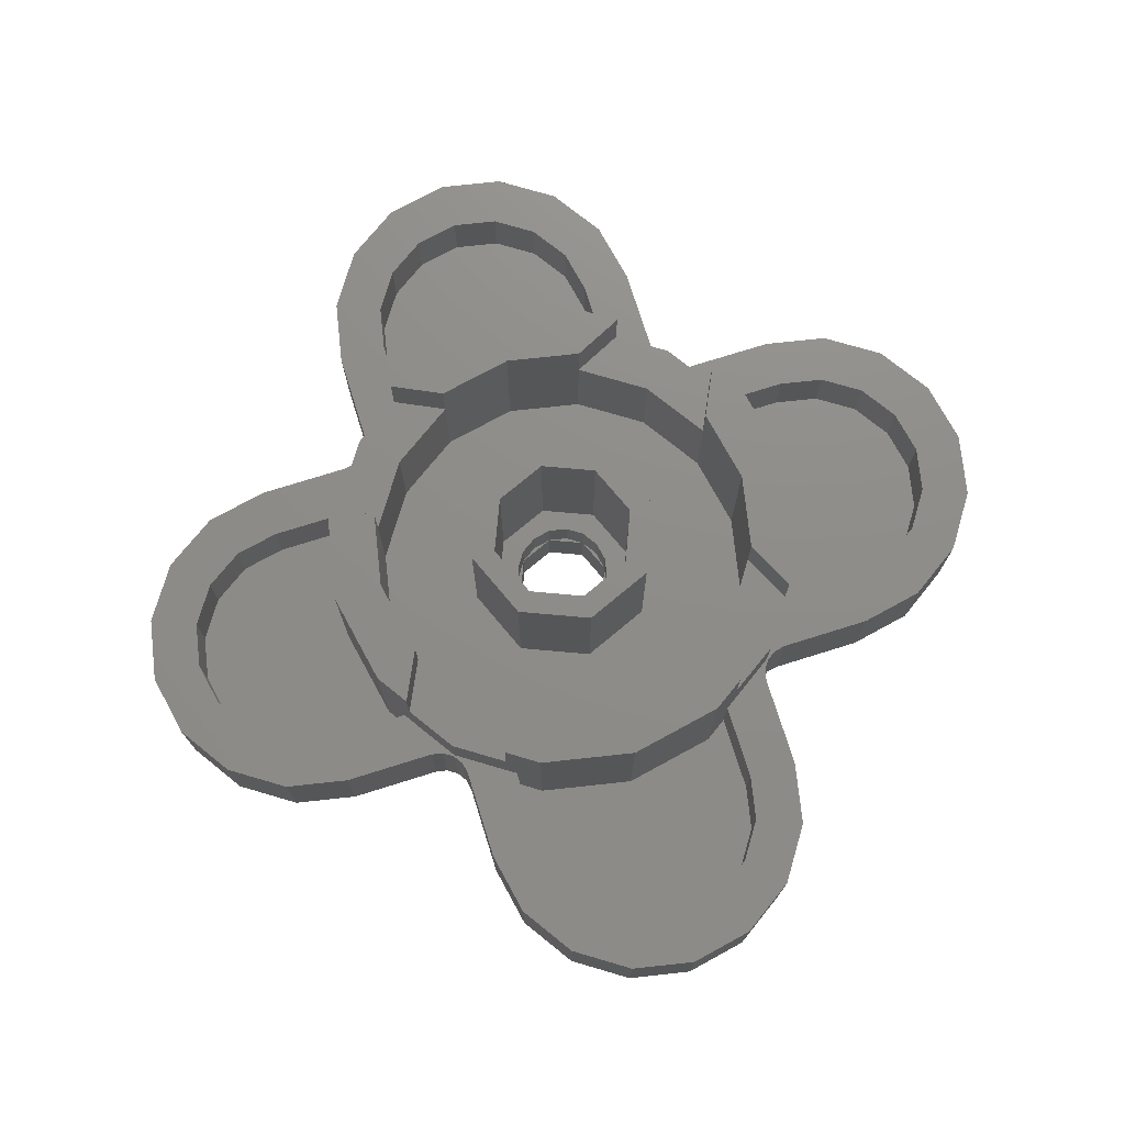
<metadata>
{"format":"stl","ext":"stl","renderer":"f3d","projection":"perspective","resolution":1024,"background":"white","views":[{"elev":74.3,"azim":-107.4,"up":"+Y"}]}
</metadata>
<code>
# stl→obj: 442 verts, 800 faces
v 0.5374 0.32 -0.94
v 0.54 0.32 -0.94
v 0.2687 0.32 -1.209
v 0.54 0 -0.54
v 0.24 0 -0.24
v 0.54 0 -0.64
v 0.54 0 -0.94
v 0.4091 0.64 -0.6703
v 0.3061 0.64 -0.7391
v 0.2449 0.64 -0.5913
v 0.38 0.12 -0.6898
v 0.38 0.12 -0.94
v 0.32 0.12 -0.32
v 0.54 0.32 -0.64
v 0.38 0.32 -0.6898
v 0.54 0.32 -0.54
v 0.4525 0.12 -0.4525
v 0 0 -1.48
v 0.2066 0 -1.439
v 0.3818 0 -1.322
v 0.4989 0 -1.147
v 0.3511 0.12 -1.085
v 0 0.12 -1.32
v 0.2687 0.12 -1.209
v 0.1454 0.12 -1.291
v 0.3511 0.32 -1.085
v 0.38 0.32 -0.94
v 0.4989 0.32 -1.147
v 0 0.32 -1.48
v 0.3818 0.32 -1.322
v 0.2066 0.32 -1.439
v 0 0.12 -0.32
v 0.1225 0.12 -0.2956
v 0.2263 0.12 -0.2263
v 0.1697 0 -0.1697
v 0.09184 0 -0.2217
v 0 0 -0.24
v 0 0.32 -1.477
v 0 0.32 -1.32
v 0.1454 0.32 -1.291
v 0.5476 0 -0.6017
v 0.5693 0 -0.5693
v 0.5693 0.32 -0.5693
v 0.5476 0.32 -0.6017
v -0.32 0.12 -0.32
v -0.38 0.12 -0.6898
v -0.4525 0.12 -0.4525
v -0.54 0.32 -0.54
v -0.38 0.32 -0.6898
v -0.54 0.32 -0.64
v -0.38 0.12 -0.94
v -0.2449 0.64 -0.5913
v -0.3061 0.64 -0.7391
v -0.4091 0.64 -0.6703
v -0.54 0 -0.94
v -0.24 0 -0.24
v -0.54 0 -0.64
v -0.54 0 -0.54
v -0.2687 0.32 -1.209
v -0.54 0.32 -0.94
v -0.5374 0.32 -0.94
v -0.4989 0 -1.147
v -0.3818 0 -1.322
v -0.2066 0 -1.439
v -0.1454 0.12 -1.291
v -0.2687 0.12 -1.209
v -0.3511 0.12 -1.085
v -0.38 0.32 -0.94
v -0.3511 0.32 -1.085
v -0.2066 0.32 -1.439
v -0.3818 0.32 -1.322
v -0.4989 0.32 -1.147
v -0.2263 0.12 -0.2263
v -0.1225 0.12 -0.2956
v -0.09184 0 -0.2217
v -0.1697 0 -0.1697
v -0.1454 0.32 -1.291
v -0.5693 0 -0.5693
v -0.5476 0 -0.6017
v -0.5476 0.32 -0.6017
v -0.5693 0.32 -0.5693
v 0.32 0.12 0.32
v 0.38 0.12 0.6898
v 0.4525 0.12 0.4525
v 0.54 0.32 0.54
v 0.38 0.32 0.6898
v 0.54 0.32 0.64
v 0.38 0.12 0.94
v 0.2449 0.64 0.5913
v 0.3061 0.64 0.7391
v 0.4091 0.64 0.6703
v 0.54 0 0.94
v 0.24 0 0.24
v 0.54 0 0.64
v 0.54 0 0.54
v 0.2687 0.32 1.209
v 0.54 0.32 0.94
v 0.5374 0.32 0.94
v 0.4989 0 1.147
v 0 0 1.48
v 0.3818 0 1.322
v 0.2066 0 1.439
v 0 0.12 1.32
v 0.1454 0.12 1.291
v 0.2687 0.12 1.209
v 0.3511 0.12 1.085
v 0.38 0.32 0.94
v 0.3511 0.32 1.085
v 0 0.32 1.48
v 0.2066 0.32 1.439
v 0.3818 0.32 1.322
v 0.4989 0.32 1.147
v 0.2263 0.12 0.2263
v 0.1225 0.12 0.2956
v 0 0.12 0.32
v 0 0 0.24
v 0.09184 0 0.2217
v 0.1697 0 0.1697
v 0.1454 0.32 1.291
v 0 0.32 1.477
v 0 0.32 1.32
v 0.5693 0 0.5693
v 0.5476 0 0.6017
v 0.5476 0.32 0.6017
v 0.5693 0.32 0.5693
v -0.5374 0.32 0.94
v -0.54 0.32 0.94
v -0.2687 0.32 1.209
v -0.54 0 0.54
v -0.24 0 0.24
v -0.54 0 0.64
v -0.54 0 0.94
v -0.4091 0.64 0.6703
v -0.3061 0.64 0.7391
v -0.2449 0.64 0.5913
v -0.38 0.12 0.6898
v -0.38 0.12 0.94
v -0.32 0.12 0.32
v -0.54 0.32 0.64
v -0.38 0.32 0.6898
v -0.54 0.32 0.54
v -0.4525 0.12 0.4525
v -0.2066 0 1.439
v -0.3818 0 1.322
v -0.4989 0 1.147
v -0.3511 0.12 1.085
v -0.2687 0.12 1.209
v -0.1454 0.12 1.291
v -0.3511 0.32 1.085
v -0.38 0.32 0.94
v -0.4989 0.32 1.147
v -0.3818 0.32 1.322
v -0.2066 0.32 1.439
v -0.1225 0.12 0.2956
v -0.2263 0.12 0.2263
v -0.1697 0 0.1697
v -0.09184 0 0.2217
v -0.1454 0.32 1.291
v -0.5476 0 0.6017
v -0.5693 0 0.5693
v -0.5693 0.32 0.5693
v -0.5476 0.32 0.6017
v -0.94 0.32 -0.5374
v -0.94 0.32 -0.54
v -1.209 0.32 -0.2687
v -0.64 0 -0.54
v -0.94 0 -0.54
v -0.6703 0.64 -0.4091
v -0.7391 0.64 -0.3061
v -0.5913 0.64 -0.2449
v -0.6898 0.12 -0.38
v -0.94 0.12 -0.38
v -0.64 0.32 -0.54
v -0.6898 0.32 -0.38
v -1.48 0 0
v -1.439 0 -0.2066
v -1.322 0 -0.3818
v -1.147 0 -0.4989
v -1.085 0.12 -0.3511
v -1.32 0.12 0
v -1.209 0.12 -0.2687
v -1.291 0.12 -0.1454
v -1.085 0.32 -0.3511
v -0.94 0.32 -0.38
v -1.147 0.32 -0.4989
v -1.48 0.32 0
v -1.322 0.32 -0.3818
v -1.439 0.32 -0.2066
v -0.32 0.12 0
v -0.2956 0.12 -0.1225
v -0.2217 0 -0.09184
v -0.24 0 0
v -1.477 0.32 0
v -1.32 0.32 0
v -1.291 0.32 -0.1454
v -0.6017 0 -0.5476
v -0.6017 0.32 -0.5476
v -0.6898 0.12 0.38
v -0.6898 0.32 0.38
v -0.64 0.32 0.54
v -0.94 0.12 0.38
v -0.5913 0.64 0.2449
v -0.7391 0.64 0.3061
v -0.6703 0.64 0.4091
v -0.94 0 0.54
v -0.64 0 0.54
v -1.209 0.32 0.2687
v -0.94 0.32 0.54
v -0.94 0.32 0.5374
v -1.147 0 0.4989
v -1.322 0 0.3818
v -1.439 0 0.2066
v -1.291 0.12 0.1454
v -1.209 0.12 0.2687
v -1.085 0.12 0.3511
v -0.94 0.32 0.38
v -1.085 0.32 0.3511
v -1.439 0.32 0.2066
v -1.322 0.32 0.3818
v -1.147 0.32 0.4989
v -0.2956 0.12 0.1225
v -0.2217 0 0.09184
v -1.291 0.32 0.1454
v -0.6017 0 0.5476
v -0.6017 0.32 0.5476
v 0.6898 0.12 -0.38
v 0.6898 0.32 -0.38
v 0.64 0.32 -0.54
v 0.94 0.12 -0.38
v 0.5913 0.64 -0.2449
v 0.7391 0.64 -0.3061
v 0.6703 0.64 -0.4091
v 0.94 0 -0.54
v 0.64 0 -0.54
v 1.209 0.32 -0.2687
v 0.94 0.32 -0.54
v 0.94 0.32 -0.5374
v 1.147 0 -0.4989
v 1.48 0 0
v 1.322 0 -0.3818
v 1.439 0 -0.2066
v 1.32 0.12 0
v 1.291 0.12 -0.1454
v 1.209 0.12 -0.2687
v 1.085 0.12 -0.3511
v 0.94 0.32 -0.38
v 1.085 0.32 -0.3511
v 1.48 0.32 0
v 1.439 0.32 -0.2066
v 1.322 0.32 -0.3818
v 1.147 0.32 -0.4989
v 0.2956 0.12 -0.1225
v 0.32 0.12 0
v 0.24 0 0
v 0.2217 0 -0.09184
v 1.291 0.32 -0.1454
v 1.477 0.32 0
v 1.32 0.32 0
v 0.6017 0 -0.5476
v 0.6017 0.32 -0.5476
v 0.94 0.32 0.5374
v 0.94 0.32 0.54
v 1.209 0.32 0.2687
v 0.64 0 0.54
v 0.94 0 0.54
v 0.6703 0.64 0.4091
v 0.7391 0.64 0.3061
v 0.5913 0.64 0.2449
v 0.6898 0.12 0.38
v 0.94 0.12 0.38
v 0.64 0.32 0.54
v 0.6898 0.32 0.38
v 1.439 0 0.2066
v 1.322 0 0.3818
v 1.147 0 0.4989
v 1.085 0.12 0.3511
v 1.209 0.12 0.2687
v 1.291 0.12 0.1454
v 1.085 0.32 0.3511
v 0.94 0.32 0.38
v 1.147 0.32 0.4989
v 1.322 0.32 0.3818
v 1.439 0.32 0.2066
v 0.2956 0.12 0.1225
v 0.2217 0 0.09184
v 1.291 0.32 0.1454
v 0.6017 0 0.5476
v 0.6017 0.32 0.5476
v 0.4525 0.48 -0.4525
v 0.5657 0.48 -0.5657
v 0.4091 0.48 -0.6703
v 0.2449 0.48 -0.5913
v 0.2449 0.12 -0.5913
v 0.5657 0.32 -0.5657
v 0.3061 0.12 -0.7391
v 0 0.48 -0.64
v 0 0.12 -0.64
v 0 0.64 -0.64
v 0 0.12 -0.8
v 0 0.64 -0.8
v -0.4091 0.48 -0.6703
v -0.3061 0.12 -0.7391
v -0.5657 0.32 -0.5657
v -0.5657 0.48 -0.5657
v -0.2449 0.12 -0.5913
v -0.2449 0.48 -0.5913
v -0.4525 0.48 -0.4525
v 0.4091 0.48 0.6703
v 0.3061 0.12 0.7391
v 0.5657 0.32 0.5657
v 0.5657 0.48 0.5657
v 0.2449 0.12 0.5913
v 0.2449 0.48 0.5913
v 0.4525 0.48 0.4525
v 0 0.12 0.64
v 0 0.48 0.64
v 0 0.64 0.64
v 0 0.64 0.8
v 0 0.12 0.8
v -0.4525 0.48 0.4525
v -0.5657 0.48 0.5657
v -0.4091 0.48 0.6703
v -0.2449 0.48 0.5913
v -0.2449 0.12 0.5913
v -0.5657 0.32 0.5657
v -0.3061 0.12 0.7391
v -0.6703 0.48 -0.4091
v -0.5913 0.48 -0.2449
v -0.5913 0.12 -0.2449
v -0.7391 0.12 -0.3061
v -0.64 0.48 0
v -0.64 0.12 0
v -0.64 0.64 0
v -0.8 0.12 0
v -0.8 0.64 0
v -0.6703 0.48 0.4091
v -0.7391 0.12 0.3061
v -0.5913 0.12 0.2449
v -0.5913 0.48 0.2449
v 0.6703 0.48 -0.4091
v 0.7391 0.12 -0.3061
v 0.5913 0.12 -0.2449
v 0.5913 0.48 -0.2449
v 0.64 0.12 0
v 0.64 0.48 0
v 0.64 0.64 0
v 0.8 0.64 0
v 0.8 0.12 0
v 0.6703 0.48 0.4091
v 0.5913 0.48 0.2449
v 0.5913 0.12 0.2449
v 0.7391 0.12 0.3061
v 0.24 0.12 0
v 0.24 0.64 0
v 0.1697 0.64 -0.1697
v 0.1697 0.12 -0.1697
v -0 0.64 -0.24
v -0 0.12 -0.24
v -0.1697 0.64 -0.1697
v -0.1697 0.12 -0.1697
v -0.24 0.64 0
v -0.24 0.12 0
v -0.1697 0.64 0.1697
v -0.1697 0.12 0.1697
v 0 0.64 0.24
v 0 0.12 0.24
v 0.1697 0.64 0.1697
v 0.1697 0.12 0.1697
v 0.24 0.64 -0
v 0.24 0.12 -0
v 0.32 0.64 0
v 0.2263 0.64 -0.2263
v -0 0.12 -0.32
v -0 0.64 -0.32
v -0.2263 0.64 -0.2263
v -0.32 0.64 0
v -0.2263 0.64 0.2263
v 0 0.64 0.32
v 0.2263 0.64 0.2263
v 0.32 0.12 -0
v 0.32 0.64 -0
v 0.16 0 0
v 0.16 -0.16 0
v 0.1131 -0.16 0.1131
v 0.1131 0 0.1131
v -0 -0.16 0.16
v -0 0 0.16
v -0.1131 -0.16 0.1131
v -0.1131 0 0.1131
v -0.16 -0.16 -0
v -0.16 0 -0
v -0.1131 -0.16 -0.1131
v -0.1131 0 -0.1131
v 0 -0.16 -0.16
v 0 0 -0.16
v 0.1131 -0.16 -0.1131
v 0.1131 0 -0.1131
v 0.24 -0.16 0
v 0.1697 -0.16 0.1697
v -0 0 0.24
v -0 -0.16 0.24
v -0.1697 -0.16 0.1697
v -0.24 0 -0
v -0.24 -0.16 -0
v -0.1697 -0.16 -0.1697
v 0 -0.16 -0.24
v 0.1697 -0.16 -0.1697
v 0.16 0.12 0
v 0.1478 0.12 -0.06123
v 0.1478 0 -0.06123
v 0.1131 0.12 -0.1131
v 0.06123 0.12 -0.1478
v 0.06123 0 -0.1478
v 0 0.12 -0.16
v -0.06123 0.12 -0.1478
v -0.06123 0 -0.1478
v -0.1131 0.12 -0.1131
v -0.1478 0.12 -0.06123
v -0.1478 0 -0.06123
v -0.16 0.12 -0
v -0.1478 0.12 0.06123
v -0.1478 0 0.06123
v -0.1131 0.12 0.1131
v -0.06123 0.12 0.1478
v -0.06123 0 0.1478
v -0 0.12 0.16
v 0.06123 0.12 0.1478
v 0.06123 0 0.1478
v 0.1131 0.12 0.1131
v 0.1478 0.12 0.06123
v 0.1478 0 0.06123
v 0.2217 0.12 -0.09184
v 0.09184 0.12 -0.2217
v 0 0.12 -0.24
v -0.09184 0.12 -0.2217
v -0.2217 0.12 -0.09184
v -0.24 0.12 -0
v -0.2217 0.12 0.09184
v -0.09184 0.12 0.2217
v -0 0.12 0.24
v 0.09184 0.12 0.2217
v 0.2217 0.12 0.09184
f 1 2 3
f 4 5 6
f 6 5 7
f 8 9 10
f 11 12 13
f 14 15 16
f 17 11 13
f 18 19 20
f 18 20 21
f 18 21 7
f 12 22 23
f 22 24 23
f 24 25 23
f 3 26 1
f 26 27 1
f 2 28 29
f 28 30 29
f 30 31 29
f 32 33 13
f 33 34 13
f 5 35 36
f 5 36 37
f 38 39 40
f 38 40 3
f 6 41 4
f 41 42 4
f 16 43 44
f 16 44 14
f 45 46 47
f 48 49 50
f 45 51 46
f 52 53 54
f 55 56 57
f 57 56 58
f 59 60 61
f 55 62 18
f 62 63 18
f 63 64 18
f 23 65 66
f 23 66 67
f 23 67 51
f 61 68 69
f 61 69 59
f 29 70 71
f 29 71 72
f 29 72 60
f 45 73 74
f 45 74 32
f 37 75 56
f 75 76 56
f 59 77 38
f 77 39 38
f 58 78 79
f 58 79 57
f 50 80 48
f 80 81 48
f 82 83 84
f 85 86 87
f 82 88 83
f 89 90 91
f 92 93 94
f 94 93 95
f 96 97 98
f 92 99 100
f 99 101 100
f 101 102 100
f 103 104 105
f 103 105 106
f 103 106 88
f 98 107 108
f 98 108 96
f 109 110 111
f 109 111 112
f 109 112 97
f 82 113 114
f 82 114 115
f 116 117 93
f 117 118 93
f 96 119 120
f 119 121 120
f 95 122 123
f 95 123 94
f 87 124 85
f 124 125 85
f 126 127 128
f 129 130 131
f 131 130 132
f 133 134 135
f 136 137 138
f 139 140 141
f 142 136 138
f 100 143 144
f 100 144 145
f 100 145 132
f 137 146 103
f 146 147 103
f 147 148 103
f 128 149 126
f 149 150 126
f 127 151 109
f 151 152 109
f 152 153 109
f 115 154 138
f 154 155 138
f 130 156 157
f 130 157 116
f 120 121 158
f 120 158 128
f 131 159 129
f 159 160 129
f 141 161 162
f 141 162 139
f 163 164 165
f 58 56 166
f 166 56 167
f 168 169 170
f 171 172 45
f 173 174 48
f 47 171 45
f 175 176 177
f 175 177 178
f 175 178 167
f 172 179 180
f 179 181 180
f 181 182 180
f 165 183 163
f 183 184 163
f 164 185 186
f 185 187 186
f 187 188 186
f 189 190 45
f 190 73 45
f 56 76 191
f 56 191 192
f 193 194 195
f 193 195 165
f 166 196 58
f 196 78 58
f 48 81 197
f 48 197 173
f 138 198 142
f 141 199 200
f 138 201 198
f 202 203 204
f 205 130 206
f 206 130 129
f 207 208 209
f 205 210 175
f 210 211 175
f 211 212 175
f 180 213 214
f 180 214 215
f 180 215 201
f 209 216 217
f 209 217 207
f 186 218 219
f 186 219 220
f 186 220 208
f 138 155 221
f 138 221 189
f 192 222 130
f 222 156 130
f 207 223 193
f 223 194 193
f 129 160 224
f 129 224 206
f 200 225 141
f 225 161 141
f 13 226 17
f 16 227 228
f 13 229 226
f 230 231 232
f 233 5 234
f 234 5 4
f 235 236 237
f 233 238 239
f 238 240 239
f 240 241 239
f 242 243 244
f 242 244 245
f 242 245 229
f 237 246 247
f 237 247 235
f 248 249 250
f 248 250 251
f 248 251 236
f 13 34 252
f 13 252 253
f 254 255 5
f 255 35 5
f 235 256 257
f 256 258 257
f 4 42 259
f 4 259 234
f 228 260 16
f 260 43 16
f 261 262 263
f 95 93 264
f 264 93 265
f 266 267 268
f 269 270 82
f 271 272 85
f 84 269 82
f 239 273 274
f 239 274 275
f 239 275 265
f 270 276 242
f 276 277 242
f 277 278 242
f 263 279 261
f 279 280 261
f 262 281 248
f 281 282 248
f 282 283 248
f 253 284 82
f 284 113 82
f 93 118 285
f 93 285 254
f 257 258 286
f 257 286 263
f 264 287 95
f 287 122 95
f 85 125 288
f 85 288 271
f 18 7 5
f 18 5 37
f 32 13 12
f 32 12 23
f 29 38 3
f 29 3 2
f 289 290 291
f 289 291 292
f 289 292 293
f 289 293 17
f 2 27 15
f 2 15 14
f 291 290 294
f 291 294 15
f 15 11 295
f 15 295 9
f 8 291 15
f 8 15 9
f 18 29 31
f 18 31 19
f 19 31 30
f 19 30 20
f 20 30 28
f 20 28 21
f 21 28 2
f 21 2 7
f 12 27 26
f 12 26 22
f 22 26 3
f 22 3 24
f 24 3 40
f 24 40 25
f 25 40 39
f 25 39 23
f 293 292 296
f 293 296 297
f 292 10 298
f 292 298 296
f 299 300 9
f 299 9 295
f 6 14 44
f 6 44 41
f 41 44 43
f 41 43 42
f 14 6 7
f 14 7 2
f 10 9 300
f 10 300 298
f 291 8 10
f 291 10 292
f 15 27 12
f 15 12 11
f 53 49 301
f 53 301 54
f 53 302 46
f 53 46 49
f 49 303 304
f 49 304 301
f 50 49 68
f 50 68 60
f 47 305 306
f 47 306 307
f 306 301 304
f 306 304 307
f 60 59 38
f 60 38 29
f 23 51 45
f 23 45 32
f 37 56 55
f 37 55 18
f 55 60 72
f 55 72 62
f 62 72 71
f 62 71 63
f 63 71 70
f 63 70 64
f 64 70 29
f 64 29 18
f 23 39 77
f 23 77 65
f 65 77 59
f 65 59 66
f 66 59 69
f 66 69 67
f 67 69 68
f 67 68 51
f 297 296 306
f 297 306 305
f 296 298 52
f 296 52 306
f 302 53 300
f 302 300 299
f 78 81 80
f 78 80 79
f 79 80 50
f 79 50 57
f 60 55 57
f 60 57 50
f 298 300 53
f 298 53 52
f 306 52 54
f 306 54 301
f 46 51 68
f 46 68 49
f 90 86 308
f 90 308 91
f 90 309 83
f 90 83 86
f 86 310 311
f 86 311 308
f 87 86 107
f 87 107 97
f 84 312 313
f 84 313 314
f 313 308 311
f 313 311 314
f 97 96 120
f 97 120 109
f 103 88 82
f 103 82 115
f 116 93 92
f 116 92 100
f 92 97 112
f 92 112 99
f 99 112 111
f 99 111 101
f 101 111 110
f 101 110 102
f 102 110 109
f 102 109 100
f 103 121 119
f 103 119 104
f 104 119 96
f 104 96 105
f 105 96 108
f 105 108 106
f 106 108 107
f 106 107 88
f 315 316 313
f 315 313 312
f 316 317 89
f 316 89 313
f 309 90 318
f 309 318 319
f 122 125 124
f 122 124 123
f 123 124 87
f 123 87 94
f 97 92 94
f 97 94 87
f 317 318 90
f 317 90 89
f 313 89 91
f 313 91 308
f 83 88 107
f 83 107 86
f 100 132 130
f 100 130 116
f 115 138 137
f 115 137 103
f 109 120 128
f 109 128 127
f 320 321 322
f 320 322 323
f 320 323 324
f 320 324 142
f 127 150 140
f 127 140 139
f 322 321 325
f 322 325 140
f 140 136 326
f 140 326 134
f 133 322 140
f 133 140 134
f 100 109 153
f 100 153 143
f 143 153 152
f 143 152 144
f 144 152 151
f 144 151 145
f 145 151 127
f 145 127 132
f 137 150 149
f 137 149 146
f 146 149 128
f 146 128 147
f 147 128 158
f 147 158 148
f 148 158 121
f 148 121 103
f 324 323 316
f 324 316 315
f 323 135 317
f 323 317 316
f 319 318 134
f 319 134 326
f 131 139 162
f 131 162 159
f 159 162 161
f 159 161 160
f 139 131 132
f 139 132 127
f 135 134 318
f 135 318 317
f 322 133 135
f 322 135 323
f 140 150 137
f 140 137 136
f 175 167 56
f 175 56 192
f 189 45 172
f 189 172 180
f 186 193 165
f 186 165 164
f 307 304 327
f 307 327 328
f 307 328 329
f 307 329 47
f 164 184 174
f 164 174 173
f 327 304 303
f 327 303 174
f 174 171 330
f 174 330 169
f 168 327 174
f 168 174 169
f 175 186 188
f 175 188 176
f 176 188 187
f 176 187 177
f 177 187 185
f 177 185 178
f 178 185 164
f 178 164 167
f 172 184 183
f 172 183 179
f 179 183 165
f 179 165 181
f 181 165 195
f 181 195 182
f 182 195 194
f 182 194 180
f 329 328 331
f 329 331 332
f 328 170 333
f 328 333 331
f 334 335 169
f 334 169 330
f 166 173 197
f 166 197 196
f 196 197 81
f 196 81 78
f 173 166 167
f 173 167 164
f 170 169 335
f 170 335 333
f 327 168 170
f 327 170 328
f 174 184 172
f 174 172 171
f 203 199 336
f 203 336 204
f 203 337 198
f 203 198 199
f 199 325 321
f 199 321 336
f 200 199 216
f 200 216 208
f 142 338 339
f 142 339 320
f 339 336 321
f 339 321 320
f 208 207 193
f 208 193 186
f 180 201 138
f 180 138 189
f 192 130 205
f 192 205 175
f 205 208 220
f 205 220 210
f 210 220 219
f 210 219 211
f 211 219 218
f 211 218 212
f 212 218 186
f 212 186 175
f 180 194 223
f 180 223 213
f 213 223 207
f 213 207 214
f 214 207 217
f 214 217 215
f 215 217 216
f 215 216 201
f 332 331 339
f 332 339 338
f 331 333 202
f 331 202 339
f 337 203 335
f 337 335 334
f 160 161 225
f 160 225 224
f 224 225 200
f 224 200 206
f 208 205 206
f 208 206 200
f 333 335 203
f 333 203 202
f 339 202 204
f 339 204 336
f 198 201 216
f 198 216 199
f 231 227 340
f 231 340 232
f 231 341 226
f 231 226 227
f 227 294 290
f 227 290 340
f 228 227 246
f 228 246 236
f 17 342 343
f 17 343 289
f 343 340 290
f 343 290 289
f 236 235 257
f 236 257 248
f 242 229 13
f 242 13 253
f 254 5 233
f 254 233 239
f 233 236 251
f 233 251 238
f 238 251 250
f 238 250 240
f 240 250 249
f 240 249 241
f 241 249 248
f 241 248 239
f 242 258 256
f 242 256 243
f 243 256 235
f 243 235 244
f 244 235 247
f 244 247 245
f 245 247 246
f 245 246 229
f 344 345 343
f 344 343 342
f 345 346 230
f 345 230 343
f 341 231 347
f 341 347 348
f 42 43 260
f 42 260 259
f 259 260 228
f 259 228 234
f 236 233 234
f 236 234 228
f 346 347 231
f 346 231 230
f 343 230 232
f 343 232 340
f 226 229 246
f 226 246 227
f 239 265 93
f 239 93 254
f 253 82 270
f 253 270 242
f 248 257 263
f 248 263 262
f 314 311 349
f 314 349 350
f 314 350 351
f 314 351 84
f 262 280 272
f 262 272 271
f 349 311 310
f 349 310 272
f 272 269 352
f 272 352 267
f 266 349 272
f 266 272 267
f 239 248 283
f 239 283 273
f 273 283 282
f 273 282 274
f 274 282 281
f 274 281 275
f 275 281 262
f 275 262 265
f 270 280 279
f 270 279 276
f 276 279 263
f 276 263 277
f 277 263 286
f 277 286 278
f 278 286 258
f 278 258 242
f 351 350 345
f 351 345 344
f 350 268 346
f 350 346 345
f 348 347 267
f 348 267 352
f 264 271 288
f 264 288 287
f 287 288 125
f 287 125 122
f 271 264 265
f 271 265 262
f 268 267 347
f 268 347 346
f 349 266 268
f 349 268 350
f 272 280 270
f 272 270 269
f 353 354 355
f 353 355 356
f 356 355 357
f 356 357 358
f 358 357 359
f 358 359 360
f 360 359 361
f 360 361 362
f 362 361 363
f 362 363 364
f 364 363 365
f 364 365 366
f 366 365 367
f 366 367 368
f 368 367 369
f 368 369 370
f 371 253 34
f 371 34 372
f 372 34 373
f 372 373 374
f 374 373 73
f 374 73 375
f 375 73 189
f 375 189 376
f 376 189 155
f 376 155 377
f 377 155 115
f 377 115 378
f 378 115 113
f 378 113 379
f 379 113 380
f 379 380 381
f 354 371 372
f 354 372 355
f 355 372 374
f 355 374 357
f 357 374 375
f 357 375 359
f 359 375 376
f 359 376 361
f 361 376 377
f 361 377 363
f 363 377 378
f 363 378 365
f 365 378 379
f 365 379 367
f 367 379 381
f 367 381 369
f 382 383 384
f 382 384 385
f 385 384 386
f 385 386 387
f 387 386 388
f 387 388 389
f 389 388 390
f 389 390 391
f 391 390 392
f 391 392 393
f 393 392 394
f 393 394 395
f 395 394 396
f 395 396 397
f 397 396 383
f 397 383 382
f 398 254 118
f 398 118 399
f 399 118 400
f 399 400 401
f 401 400 156
f 401 156 402
f 402 156 403
f 402 403 404
f 404 403 76
f 404 76 405
f 405 76 37
f 405 37 406
f 406 37 35
f 406 35 407
f 407 35 254
f 407 254 398
f 383 398 399
f 383 399 384
f 384 399 401
f 384 401 386
f 386 401 402
f 386 402 388
f 388 402 404
f 388 404 390
f 390 404 405
f 390 405 392
f 392 405 406
f 392 406 394
f 394 406 407
f 394 407 396
f 396 407 398
f 396 398 383
f 382 408 409
f 382 409 410
f 410 409 411
f 410 411 397
f 397 411 412
f 397 412 413
f 413 412 414
f 413 414 395
f 395 414 415
f 395 415 416
f 416 415 417
f 416 417 393
f 393 417 418
f 393 418 419
f 419 418 420
f 419 420 391
f 391 420 421
f 391 421 422
f 422 421 423
f 422 423 389
f 389 423 424
f 389 424 425
f 425 424 426
f 425 426 387
f 387 426 427
f 387 427 428
f 428 427 429
f 428 429 385
f 385 429 430
f 385 430 431
f 431 430 408
f 431 408 382
f 408 353 432
f 408 432 409
f 409 432 356
f 409 356 411
f 411 356 433
f 411 433 412
f 412 433 434
f 412 434 414
f 414 434 435
f 414 435 415
f 415 435 360
f 415 360 417
f 417 360 436
f 417 436 418
f 418 436 437
f 418 437 420
f 420 437 438
f 420 438 421
f 421 438 364
f 421 364 423
f 423 364 439
f 423 439 424
f 424 439 440
f 424 440 426
f 426 440 441
f 426 441 427
f 427 441 368
f 427 368 429
f 429 368 442
f 429 442 430
f 430 442 353
f 430 353 408

</code>
